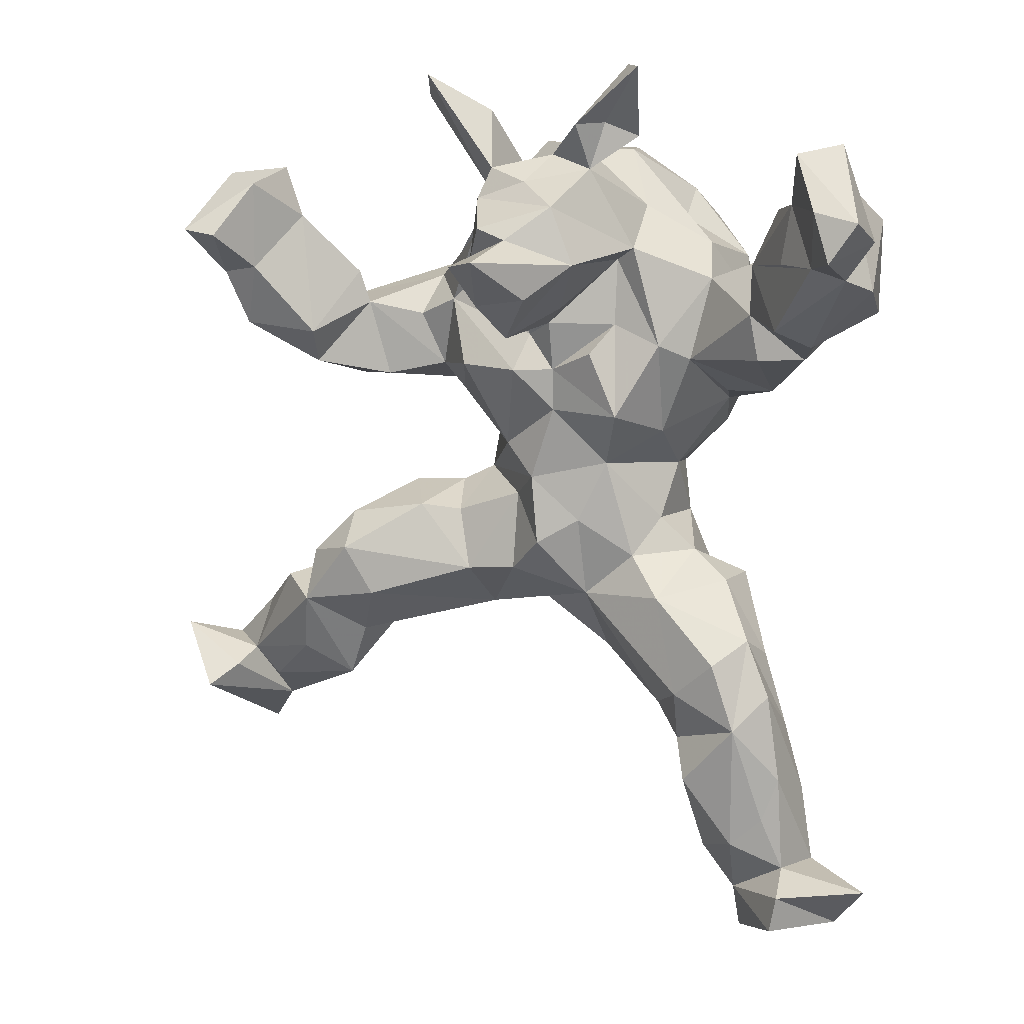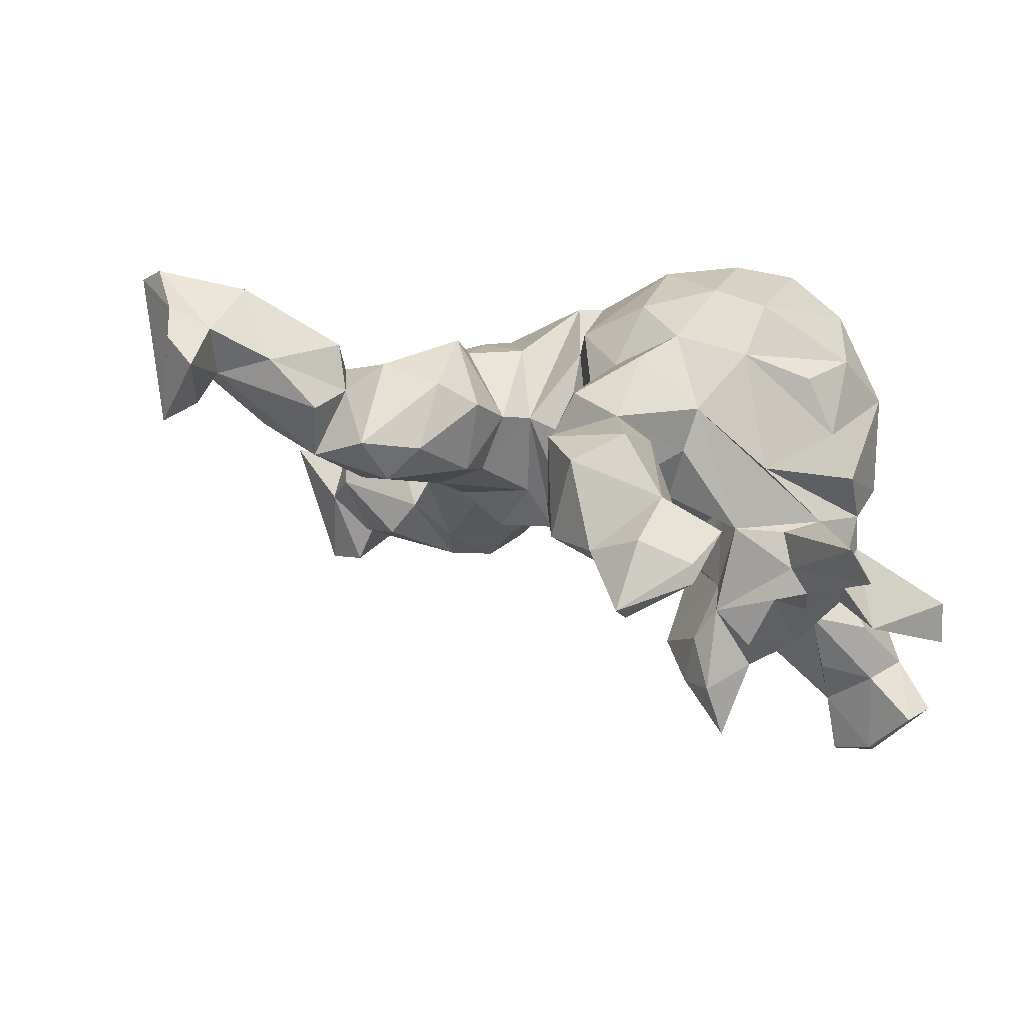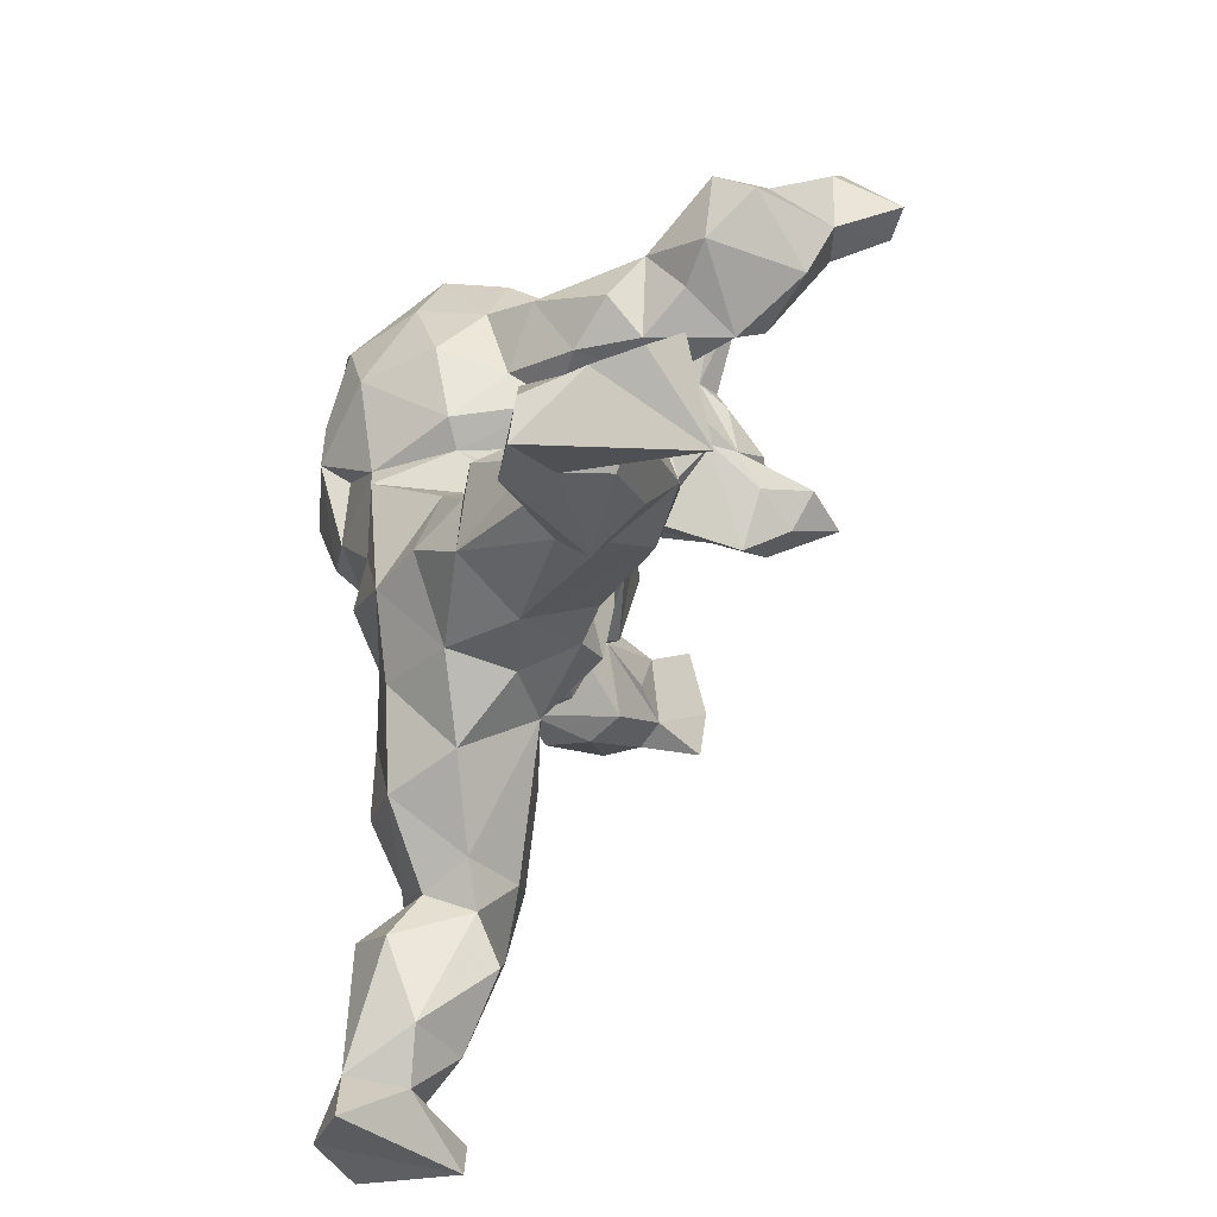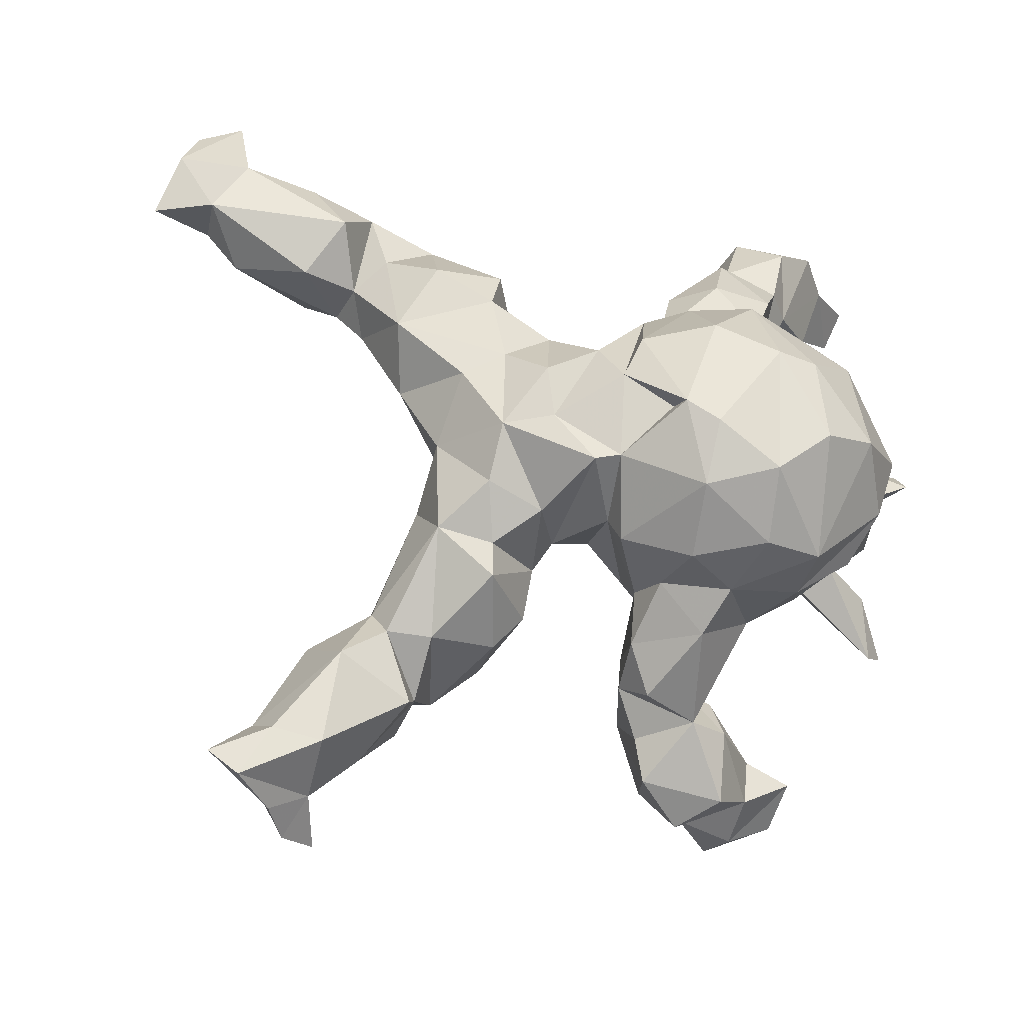
<metadata>
{"format":"obj","ext":"obj","renderer":"f3d","projection":"perspective","resolution":1024,"background":"white","views":[{"elev":-2.4,"azim":-158.9,"up":"+Y"},{"elev":-12.3,"azim":121.1,"up":"+Z"},{"elev":-42.7,"azim":71.3,"up":"+Y"},{"elev":71.3,"azim":102.5,"up":"+Z"}]}
</metadata>
<code>
v 1.604 -0.2199 0.6094
v 0.9353 0.1302 0.3528
v 1.176 0.2714 0.3669
v 0.9243 0.3186 -0.08715
v 1.253 0.2248 0.119
v -0.1954 1.607 -0.4916
v 0.5547 1.401 0.1142
v -0.342 1.063 0.7091
v -0.0358 0.1918 0.521
v 0.008907 0.1461 0.04152
v 0.1624 1.385 0.7574
v 0.2893 1.72 0.2417
v -0.3072 0.6279 0.1747
v -0.5682 -0.352 -0.03746
v 0.4373 0.6348 0.2094
v -0.5354 1.253 -0.1605
v -1.14 1.166 -0.9194
v -1.171 1.082 -0.3397
v 0.4618 0.9128 -0.02078
v -0.5793 1.223 0.2001
v -1.021 1.542 -0.8428
v 0.2165 1.599 -0.432
v -0.06798 1.698 0.5715
v 0.02709 0.9407 -0.2621
v 0.114 1.109 -0.7864
v -0.637 -0.07404 0.1635
v -0.3654 -0.3143 0.2874
v 0.2516 0.5154 -0.01998
v -0.4836 -0.927 0.2623
v -0.6716 -1.051 0.4974
v -0.4592 0.9663 -0.1752
v -0.3641 1.647 0.2215
v 0.734 0.9693 -0.09587
v 0.909 1.096 0.1315
v 0.9949 1.7 -0.4451
v 1.184 1.445 -0.1197
v 1.144 1.416 -0.7298
v -1.206 1.384 -0.4119
v -0.526 -0.8958 0.4597
v 0.3759 1.591 0.513
v 0.3622 0.3817 0.5565
v 0.2225 0.1517 0.4093
v 0.833 0.1468 -0.04213
v 0.4561 0.8864 0.4942
v 1.179 1.146 -0.08991
v 0.8859 0.5107 0.2572
v -0.4983 0.8616 0.1888
v -0.7385 0.9392 -0.2979
v -0.7586 1.249 -0.4361
v -0.2198 1.749 -0.07607
v -0.3064 1.346 -0.3474
v 0.7778 1.228 -0.1827
v 0.9423 1.284 0.01627
v -0.1808 0.2788 0.009997
v -0.4946 -0.2154 0.3215
v -0.5131 0.2271 0.3421
v 0.4836 1.151 0.5545
v 0.323 1.43 -0.2851
v 1.368 -0.1625 0.26
v 1.247 1.521 -0.4994
v 0.9264 0.4597 0.009434
v 0.454 0.2404 -0.0003212
v 0.3699 0.9738 -0.258
v 1.119 1.544 -0.3341
v -0.2169 0.7584 -0.2917
v 0.9457 1.007 -0.2716
v 1.585 0.002723 0.3644
v -0.09343 0.7787 0.6815
v -0.5461 1.182 0.4563
v 1.547 -0.342 0.6126
v 1.569 -0.2071 0.06057
v -1.16 1.575 -0.7824
v -0.8854 1.267 -0.1206
v 0.4476 1.226 -0.1665
v 0.2043 0.828 0.6667
v 0.1494 1.391 -0.6851
v 0.03089 1.336 -0.735
v -0.5735 -0.389 0.4364
v -0.5083 0.1912 0.1015
v -0.6889 -0.8461 0.1702
v -0.1185 0.6117 -0.09735
v 0.552 0.5847 0.1958
v 0.7421 0.5916 0.1984
v 0.5362 1.058 0.3308
v -0.3609 -0.78 0.2886
v 0.8661 0.05396 0.2704
v -0.1326 1.817 0.2417
v -0.2881 0.4645 0.3872
v 1.728 0.03888 0.1921
v 0.1006 1.797 -0.1004
v -0.06737 1.742 -0.2043
v -0.004659 0.4067 -0.0824
v -0.845 -1.049 0.3238
v 0.5297 1.312 0.4058
v 0.5473 0.2335 0.4735
v 0.4457 0.1215 0.2452
v -0.2882 1.308 0.7132
v -0.1696 1.257 -0.6049
v 0.06526 1.014 -0.6258
v 1.412 -0.1523 0.5695
v 1.181 -0.05238 0.1127
v -0.4403 -1.092 0.4893
v 1.034 -0.1533 0.2227
v -0.1376 0.981 -0.3378
v -0.003647 1.018 0.7895
v -0.2613 0.4226 0.1052
v -1.142 1.145 -0.6899
v 0.953 1.527 -0.3972
v 1.071 1.324 -0.548
v -1.118 1.269 -0.235
v -0.9566 1.063 -0.1641
v -0.9302 1.038 -0.0572
v -0.6878 -0.3238 0.2381
v 0.4978 0.4615 0.02211
v -0.4538 -0.001821 0.4447
v 1.09 0.3143 0.01321
v -1.036 1.185 -0.7251
v -0.9629 0.9597 -0.4387
v -0.4345 0.7972 0.3812
v 0.01289 -0.0423 0.3024
v 0.9138 1.1 -0.3856
v 0.2743 1.353 -0.2038
v -0.3617 -0.53 0.03659
v -0.1309 1.708 -0.3098
v -0.342 1.957 -0.5085
v -0.1827 1.743 -0.6071
v 0.09538 0.5634 0.6357
v 0.2566 0.6954 -0.1134
v -0.2972 1.528 -0.1601
v -0.3921 1.576 0.4245
v -0.3717 1.007 -0.2685
v 1.209 1.321 -0.5074
v 0.2429 1.584 -0.3001
v 0.1332 1.68 -0.2515
v 0.3887 1.973 -0.5516
v 0.1923 1.853 -0.4315
v 0.1598 1.632 -0.5175
v -0.9583 1.409 -0.6711
v -0.7088 -0.9398 0.02294
v 1.296 1.299 -0.2157
v 1.152 1.141 -0.4306
v -0.2049 -0.09514 0.4532
v 0.561 0.4387 0.463
v -0.5048 -0.1192 -0.07686
v -1.143 1.463 -0.5827
v 0.8028 1.339 -0.22
v -0.2964 1.444 0.6439
v 0.5444 0.9717 0.1686
v 0.1129 1.071 -0.2635
v 0.9348 1.409 -0.08763
v 0.9394 0.01549 0.1382
v 1.394 -0.2415 0.4318
v -1.239 1.292 -0.9238
v -1.097 1.335 -0.9313
v -0.07986 0.5004 0.6301
v -0.2172 0.6614 0.5558
v -0.5363 0.8725 0.04179
v -0.8784 0.9458 -0.1938
v 0.107 1.791 0.3398
v -0.3434 -0.2227 -0.008775
v -0.0566 1.138 -0.4118
v -0.3581 -0.4941 0.393
v -1.247 1.261 -0.7237
v 0.6403 0.4815 -0.01287
v -0.9829 -0.9279 0.1971
v 0.6844 0.4667 0.4788
v 1.67 -0.1133 0.4402
v -0.2308 1.317 -0.2969
v 0.5445 1.336 -0.03069
v 0.1592 0.9379 -0.3133
v 0.4104 0.5861 0.4881
v -0.3109 -0.38 0.1299
v 0.01437 1.099 -0.3341
v 0.2207 1.308 -0.4657
v 0.1924 1.239 -0.84
v -0.04805 1.124 -0.7558
v 1.027 1.083 -0.08116
v 0.2777 0.2401 -0.002883
v 0.8721 0.9858 0.004388
v -0.7032 -0.5269 0.08362
v 1.081 0.007464 0.5046
v -0.6772 -1.058 0.03919
v 1.738 -0.06087 0.3063
v -0.3717 0.3064 0.162
v 0.1491 0.564 -0.1521
v 0.6851 1.245 0.3015
v -0.008539 0.9761 0.6873
v -0.1061 1.457 -0.645
v 0.2386 0.7418 0.6735
v 0.4592 1.552 0.3165
v 1.26 1.444 -0.7278
v 1.041 1.614 -0.6208
v -0.365 0.2291 0.461
v 0.9228 0.2936 0.3534
v 1.118 0.1288 -0.01254
v -0.2521 0.8145 0.6596
v -1.205 1.122 -0.5706
v 1.457 -0.06022 0.2408
v -0.5036 1.399 -0.04444
v -0.3751 1.513 0.06504
v 0.02804 1.568 -0.5496
v 1.405 0.1352 0.2761
v -0.8559 1.011 -0.5131
v -0.3646 1.716 -0.4624
v 0.2055 1.524 -0.5371
v 0.4279 1.921 -0.4343
v -0.7646 1.247 0.05418
v -0.8637 1.429 -0.4779
v 0.1579 0.3872 0.6162
v 0.2726 1.146 0.7401
v 0.05154 1.227 -0.9884
v -0.7023 0.8637 0.03363
v -0.7288 1.09 -0.3599
v -0.5033 0.9574 0.4247
v -0.61 -0.02906 0.01602
v 0.7436 0.9989 0.1843
v -0.001783 1.537 0.7361
v 0.3603 1.57 -0.08598
v 0.5293 1.005 -0.05455
v -0.1437 0.329 0.5187
v -0.3259 0.7243 -0.07856
v -0.7438 1.036 0.1484
v -0.9043 1.222 -0.6119
v -0.684 -0.2282 0.01955
v 1.133 0.2725 0.2047
v 1.149 1.667 -0.5774
v -0.8435 1.326 -0.243
v 0.2269 1.3 -0.5589
v -0.5178 -0.7622 0.09982
v -0.7525 -0.8236 0.3586
v 0.5937 1.185 -0.1171
v 0.1499 1.185 -0.3674
v 0.2057 0.1369 0.1776
v 1.483 -0.1264 0.1343
v 0.3861 0.7614 0.1417
v -0.4187 1.918 -0.6393
v 0.1417 0.327 -0.1157
v 0.392 1.404 0.6019
v 1.417 0.02655 0.5495
v -0.2564 1.763 -0.5059
v -0.2891 0.1223 -0.04677
v 0.1914 1.19 -0.6475
v 0.1695 1.754 0.05491
v -0.5561 1.39 0.245
v 0.3825 0.8255 0.4433
v -0.2103 1.09 -0.2704
v -0.2194 -0.2536 0.1901
v 0.04556 1.146 0.793
v -0.6356 -0.673 0.09608
v 0.0404 0.8002 -0.221
v -0.04332 1.676 -0.448
v -0.7336 -0.5603 0.2996
f 41 42 95
f 111 118 158
f 21 154 153
f 84 148 216
f 164 61 4
f 2 225 194
f 50 91 129
f 114 15 82
f 35 191 192
f 112 222 207
f 162 78 39
f 210 238 11
f 136 134 206
f 91 124 129
f 241 79 184
f 92 10 54
f 105 196 68
f 105 75 210
f 50 87 90
f 226 191 35
f 102 30 182
f 69 8 97
f 97 8 248
f 147 217 23
f 182 30 93
f 76 205 228
f 73 16 227
f 209 42 41
f 167 1 70
f 183 167 71
f 37 192 191
f 147 23 130
f 69 214 8
f 23 217 40
f 22 137 135
f 40 159 23
f 58 22 133
f 182 93 139
f 50 200 32
f 87 243 90
f 35 60 226
f 72 21 153
f 213 16 31
f 97 11 217
f 243 87 159
f 45 36 53
f 216 148 33
f 221 13 47
f 16 51 131
f 2 95 86
f 130 69 147
f 105 187 75
f 12 243 159
f 214 20 47
f 90 243 218
f 87 23 159
f 93 165 139
f 153 154 17
f 159 190 12
f 31 47 157
f 50 129 199
f 18 197 118
f 56 26 115
f 128 19 235
f 179 34 216
f 189 15 245
f 112 207 73
f 23 87 130
f 130 87 32
f 44 57 210
f 94 84 186
f 217 11 40
f 91 50 90
f 245 235 19
f 50 32 87
f 94 238 57
f 33 148 219
f 196 119 68
f 217 147 97
f 127 189 75
f 11 97 248
f 121 52 146
f 9 120 42
f 40 190 159
f 39 102 29
f 238 40 11
f 200 50 199
f 8 196 105
f 242 99 25
f 243 12 190
f 248 210 11
f 95 194 166
f 77 175 211
f 201 6 251
f 238 94 40
f 186 84 216
f 203 158 118
f 110 227 38
f 75 44 210
f 134 7 58
f 196 8 214
f 21 145 138
f 156 13 88
f 243 190 218
f 85 172 162
f 147 69 97
f 32 200 244
f 105 248 8
f 58 174 228
f 250 185 81
f 199 20 244
f 109 121 108
f 105 210 248
f 20 207 222
f 190 40 94
f 32 244 130
f 53 34 179
f 156 127 68
f 89 183 71
f 130 244 69
f 232 122 149
f 199 16 20
f 238 210 57
f 48 158 213
f 42 120 233
f 105 68 187
f 173 232 149
f 203 117 49
f 6 51 129
f 91 90 218
f 20 16 207
f 148 44 245
f 57 44 84
f 75 245 44
f 71 167 70
f 216 34 186
f 7 190 94
f 84 94 57
f 88 13 106
f 13 119 47
f 119 13 156
f 249 80 180
f 200 199 244
f 121 141 66
f 156 88 155
f 196 214 119
f 209 189 127
f 235 245 15
f 190 7 218
f 155 127 156
f 68 119 156
f 220 88 193
f 15 128 235
f 146 52 150
f 113 55 26
f 2 3 225
f 27 172 247
f 45 141 140
f 54 81 92
f 113 78 27
f 195 5 198
f 24 104 246
f 28 237 185
f 189 245 75
f 127 75 68
f 218 134 91
f 221 31 131
f 68 75 187
f 92 185 237
f 149 74 170
f 4 43 62
f 142 9 220
f 134 218 7
f 230 165 30
f 69 20 214
f 171 15 189
f 250 65 24
f 104 65 246
f 239 202 3
f 212 48 31
f 188 205 76
f 222 47 20
f 212 222 112
f 7 94 186
f 18 110 38
f 247 160 10
f 114 28 15
f 51 168 131
f 214 47 119
f 163 72 153
f 115 55 142
f 212 47 222
f 9 42 209
f 220 155 88
f 107 17 117
f 53 186 34
f 1 239 100
f 237 28 178
f 14 160 172
f 157 47 212
f 117 138 223
f 164 83 61
f 170 128 250
f 27 78 162
f 176 25 99
f 215 26 79
f 36 45 140
f 239 181 100
f 128 63 19
f 188 201 205
f 193 56 115
f 39 78 230
f 175 25 211
f 246 65 131
f 69 244 20
f 117 203 107
f 111 158 112
f 155 220 209
f 112 158 212
f 114 164 62
f 195 225 5
f 195 116 225
f 176 99 98
f 66 177 179
f 132 60 64
f 170 24 149
f 188 6 201
f 185 250 128
f 115 26 55
f 53 179 177
f 224 14 180
f 142 247 120
f 142 193 115
f 85 229 123
f 135 137 136
f 160 241 10
f 240 6 204
f 2 194 95
f 201 251 137
f 197 18 38
f 128 170 63
f 152 100 181
f 65 250 81
f 241 160 144
f 174 173 99
f 174 99 242
f 226 60 191
f 56 184 79
f 163 153 17
f 170 74 63
f 141 109 132
f 45 53 177
f 228 242 175
f 95 42 96
f 80 249 229
f 73 110 111
f 203 118 107
f 112 73 111
f 181 103 152
f 131 65 221
f 114 82 164
f 201 137 205
f 229 249 14
f 173 174 232
f 241 215 79
f 132 140 141
f 81 221 65
f 62 28 114
f 127 155 209
f 146 150 108
f 209 171 189
f 179 33 66
f 186 53 7
f 251 134 137
f 228 174 242
f 148 84 44
f 49 223 138
f 232 174 122
f 120 9 142
f 154 21 138
f 175 242 25
f 171 82 15
f 134 136 137
f 213 49 227
f 158 48 212
f 121 66 52
f 4 62 164
f 49 117 223
f 62 178 28
f 18 118 111
f 101 198 59
f 124 6 129
f 168 161 173
f 164 82 83
f 123 172 85
f 228 205 22
f 224 180 252
f 180 14 249
f 73 227 110
f 64 140 132
f 167 183 67
f 150 52 53
f 24 65 104
f 83 166 46
f 31 16 131
f 148 245 19
f 83 46 61
f 53 169 7
f 53 52 169
f 124 126 125
f 54 184 106
f 13 81 106
f 98 77 211
f 101 59 103
f 197 145 107
f 58 7 169
f 45 66 141
f 197 107 118
f 154 138 117
f 120 10 233
f 29 85 39
f 239 3 181
f 125 204 124
f 36 150 53
f 30 39 230
f 52 33 219
f 22 135 206
f 219 74 231
f 3 2 181
f 51 16 199
f 1 67 239
f 110 18 111
f 10 237 178
f 100 152 70
f 77 228 175
f 213 31 48
f 212 31 157
f 166 143 95
f 209 41 171
f 129 51 199
f 62 43 96
f 252 78 113
f 121 109 141
f 58 74 122
f 219 148 19
f 220 9 209
f 116 61 46
f 233 178 96
f 19 63 219
f 54 106 81
f 158 203 213
f 241 144 215
f 102 39 30
f 195 101 103
f 145 197 38
f 247 142 27
f 83 82 166
f 86 103 181
f 233 96 42
f 86 151 103
f 16 213 227
f 230 78 252
f 64 36 140
f 66 45 177
f 52 66 33
f 252 113 224
f 166 82 143
f 98 168 51
f 221 47 31
f 76 228 77
f 151 43 195
f 39 85 162
f 194 46 166
f 138 145 208
f 194 116 46
f 73 207 16
f 99 161 98
f 246 131 168
f 38 227 145
f 170 250 24
f 151 195 103
f 219 63 74
f 124 251 126
f 108 121 146
f 98 188 77
f 152 198 234
f 247 10 120
f 101 195 198
f 225 202 5
f 125 236 204
f 13 221 81
f 142 220 193
f 61 116 4
f 1 100 70
f 125 126 236
f 241 184 54
f 80 230 180
f 168 98 161
f 5 202 198
f 124 91 251
f 123 14 172
f 180 230 252
f 29 229 85
f 246 168 173
f 33 179 216
f 14 215 144
f 3 202 225
f 172 27 162
f 198 67 89
f 58 169 74
f 108 150 64
f 122 74 149
f 134 251 91
f 26 56 79
f 64 150 36
f 240 126 6
f 133 134 58
f 106 184 88
f 14 123 229
f 76 77 188
f 227 208 145
f 185 92 81
f 124 204 6
f 41 95 143
f 126 240 236
f 126 251 6
f 14 224 215
f 55 27 142
f 2 86 181
f 4 116 195
f 59 152 103
f 22 58 228
f 10 241 54
f 122 174 58
f 163 17 107
f 49 138 208
f 67 202 239
f 96 86 95
f 15 185 128
f 82 171 143
f 193 184 56
f 49 208 227
f 137 22 205
f 132 37 191
f 163 145 72
f 24 246 173
f 198 202 67
f 206 135 136
f 237 10 92
f 203 49 213
f 89 71 234
f 22 206 133
f 219 231 52
f 86 96 151
f 55 113 27
f 134 133 206
f 154 117 17
f 28 185 15
f 145 163 107
f 132 191 60
f 171 41 143
f 192 37 109
f 60 35 64
f 176 98 211
f 178 62 96
f 204 236 240
f 234 198 89
f 139 80 29
f 43 4 195
f 169 231 74
f 80 229 29
f 161 99 173
f 132 109 37
f 139 165 80
f 14 144 160
f 80 165 230
f 193 88 184
f 231 169 52
f 145 21 72
f 51 188 98
f 29 182 139
f 234 71 152
f 70 152 71
f 10 178 233
f 225 116 194
f 93 30 165
f 182 29 102
f 6 188 51
f 67 1 167
f 152 59 198
f 96 43 151
f 108 192 109
f 89 67 183
f 108 35 192
f 35 108 64
f 160 247 172
f 215 113 26
f 224 113 215
f 173 149 24
f 176 211 25

</code>
